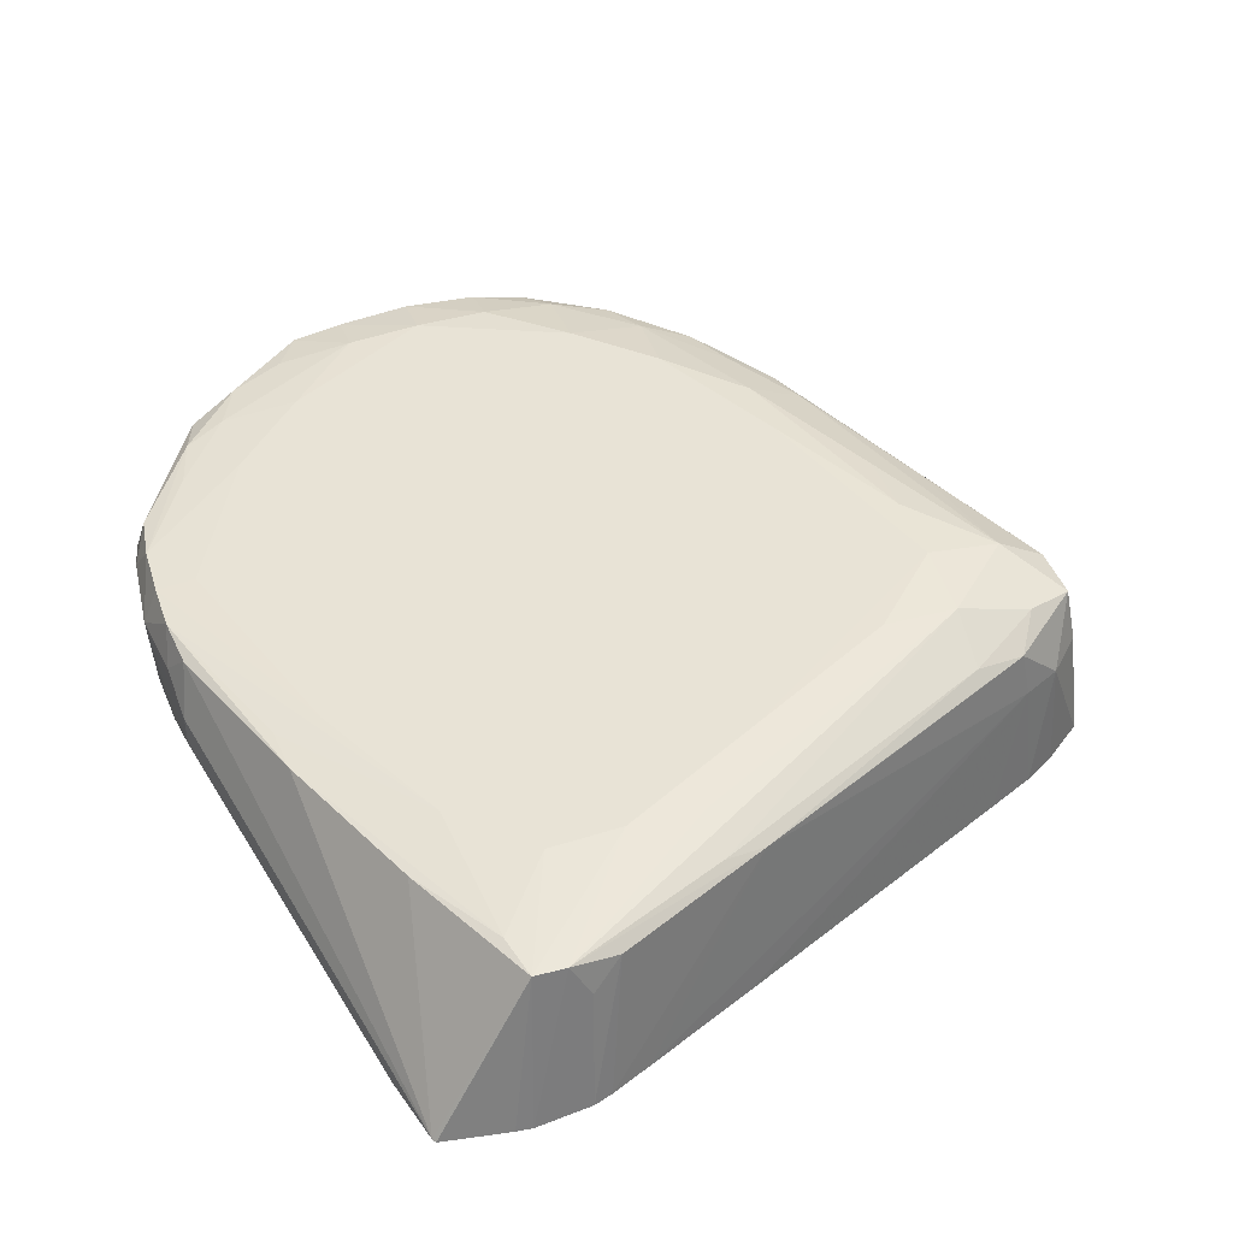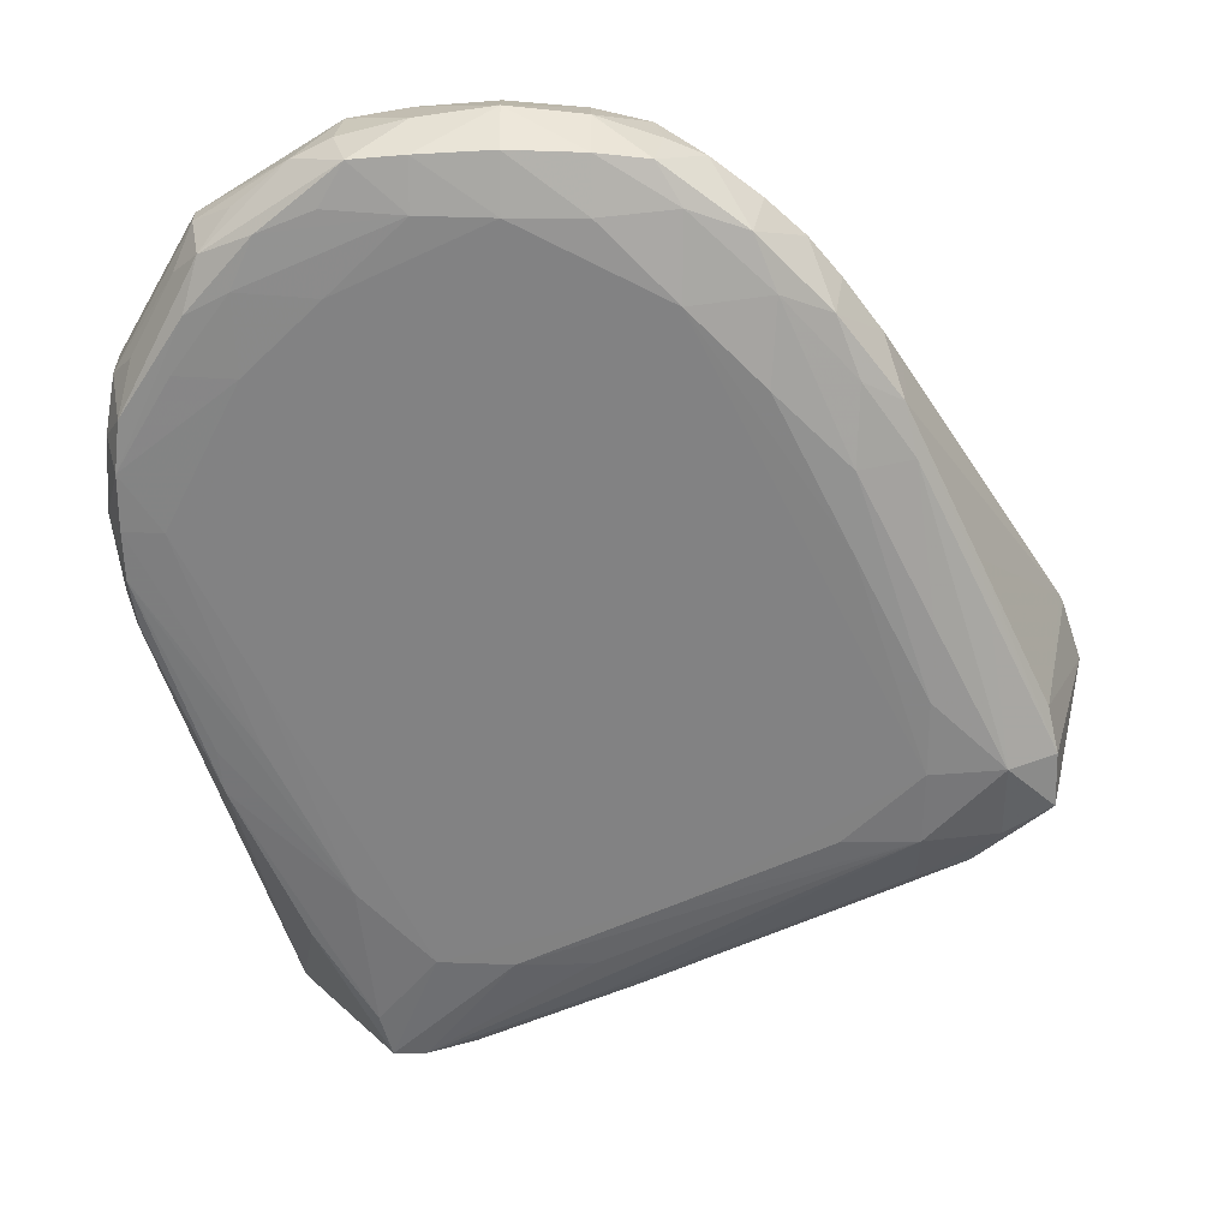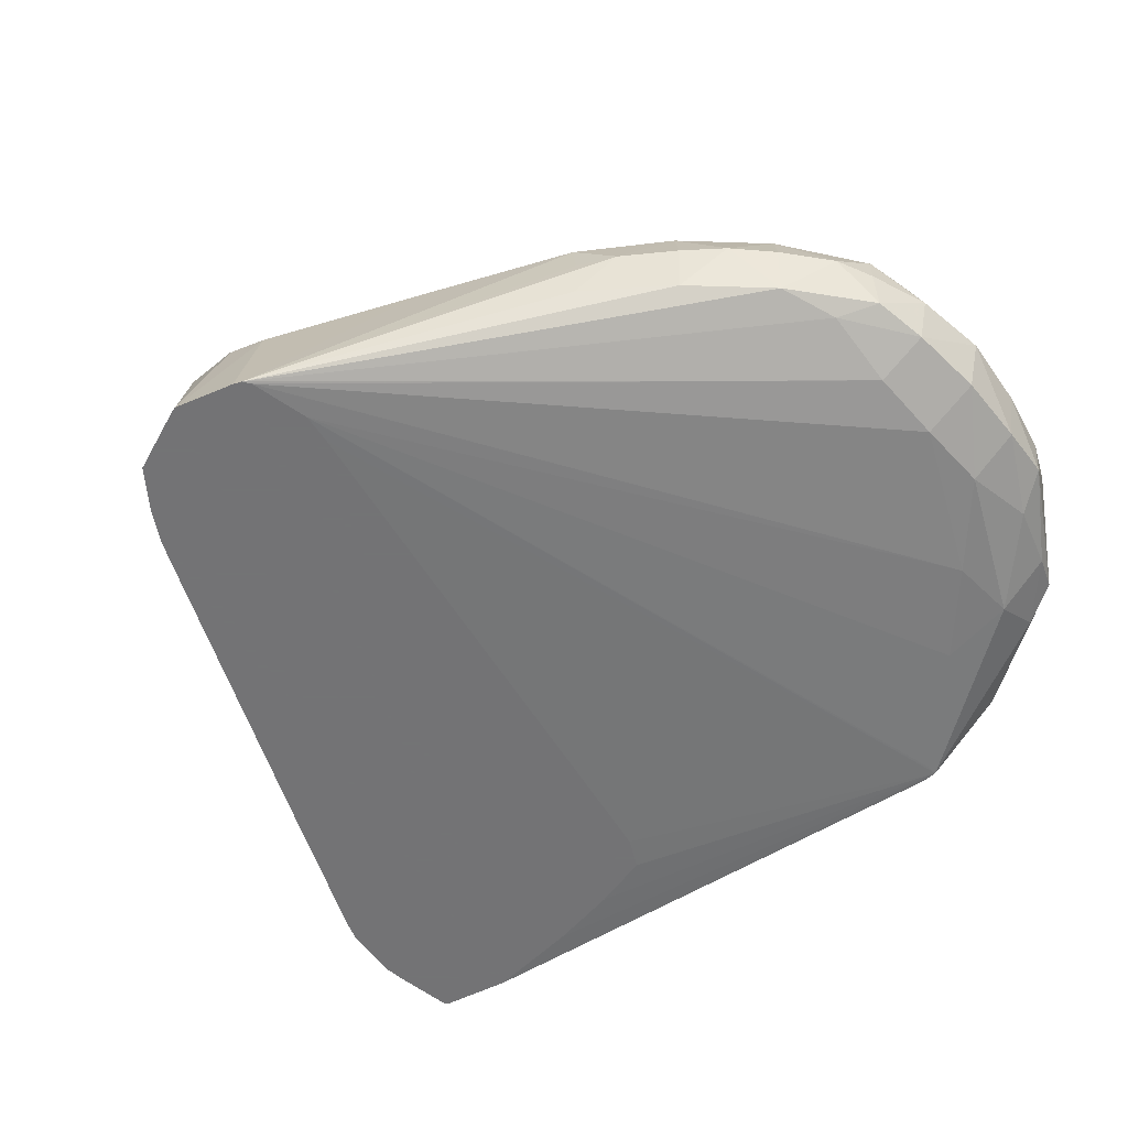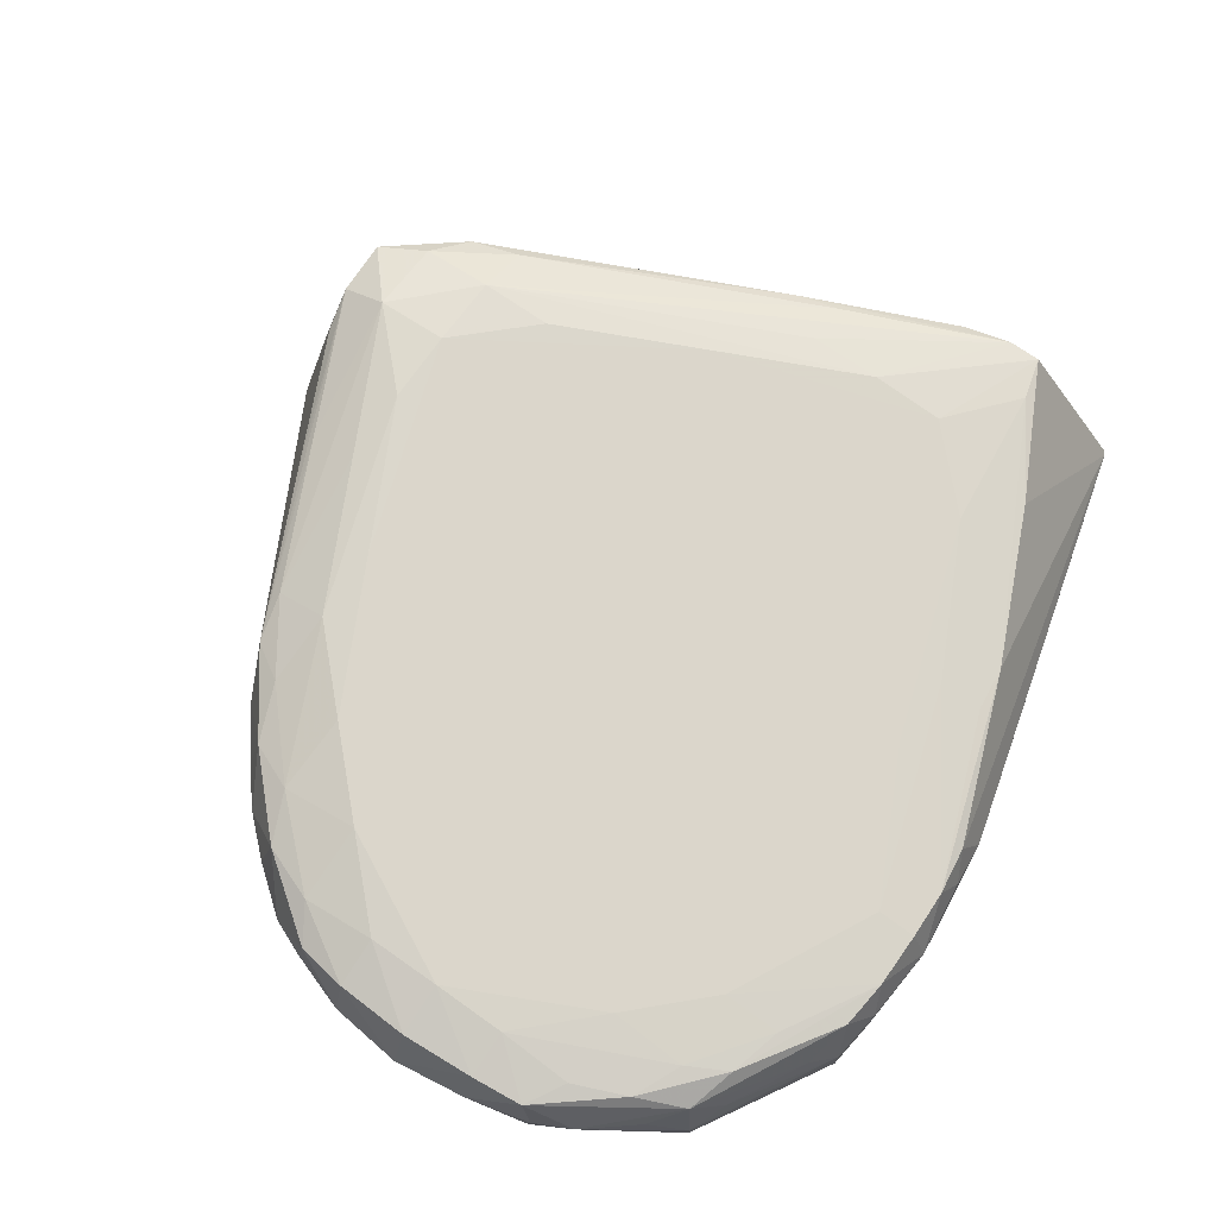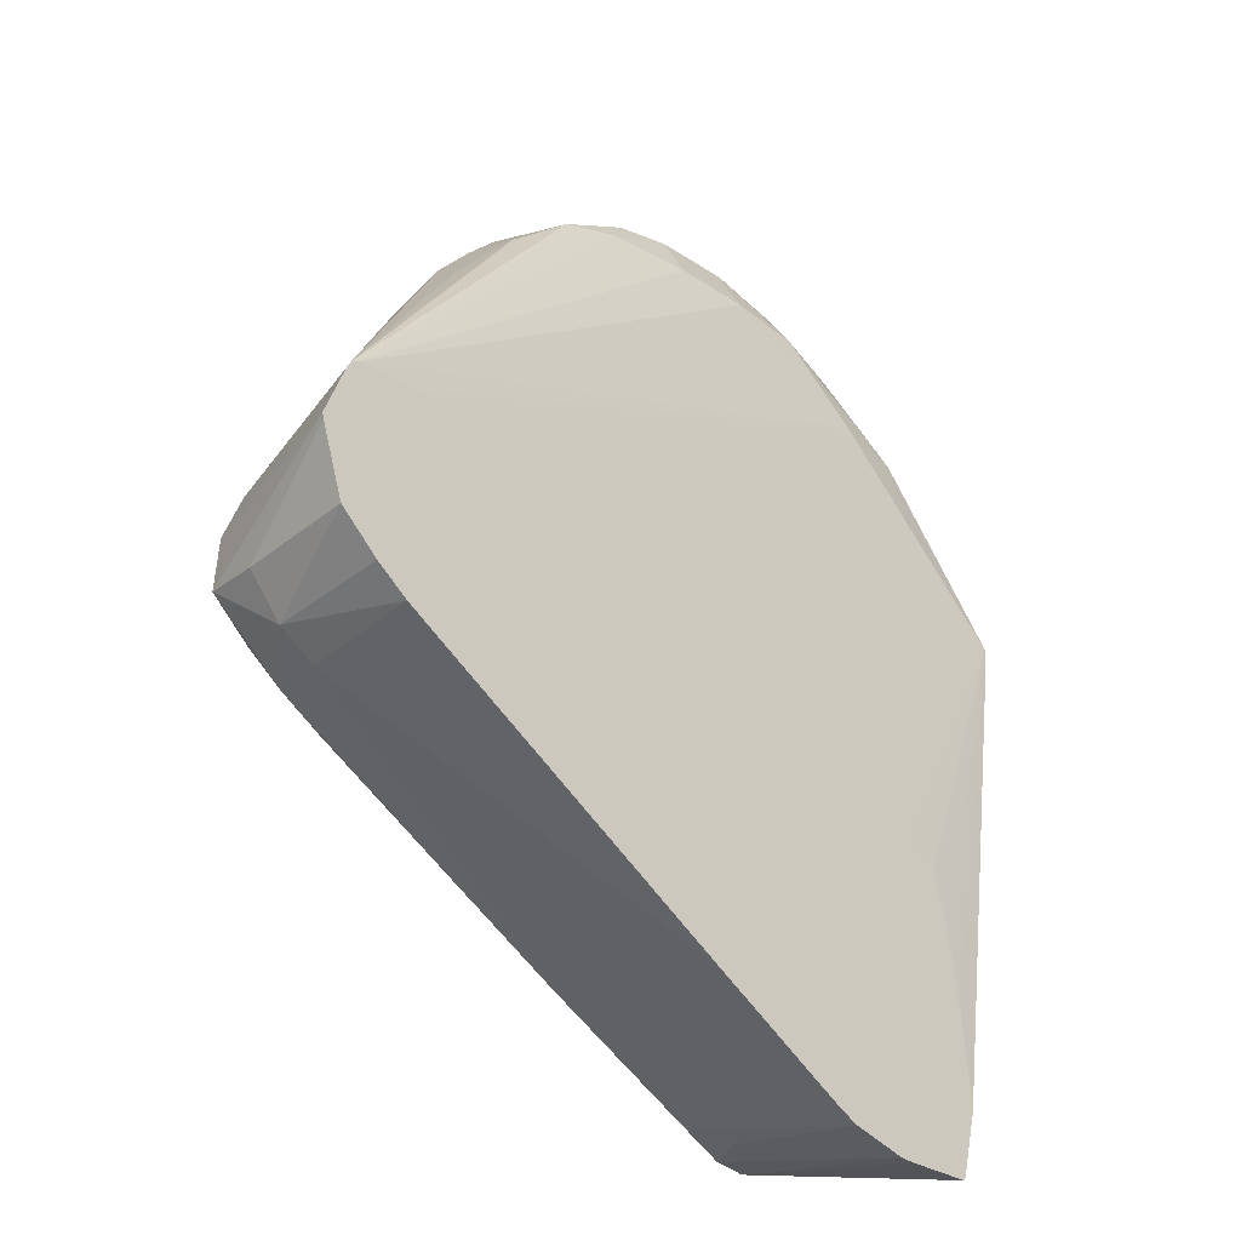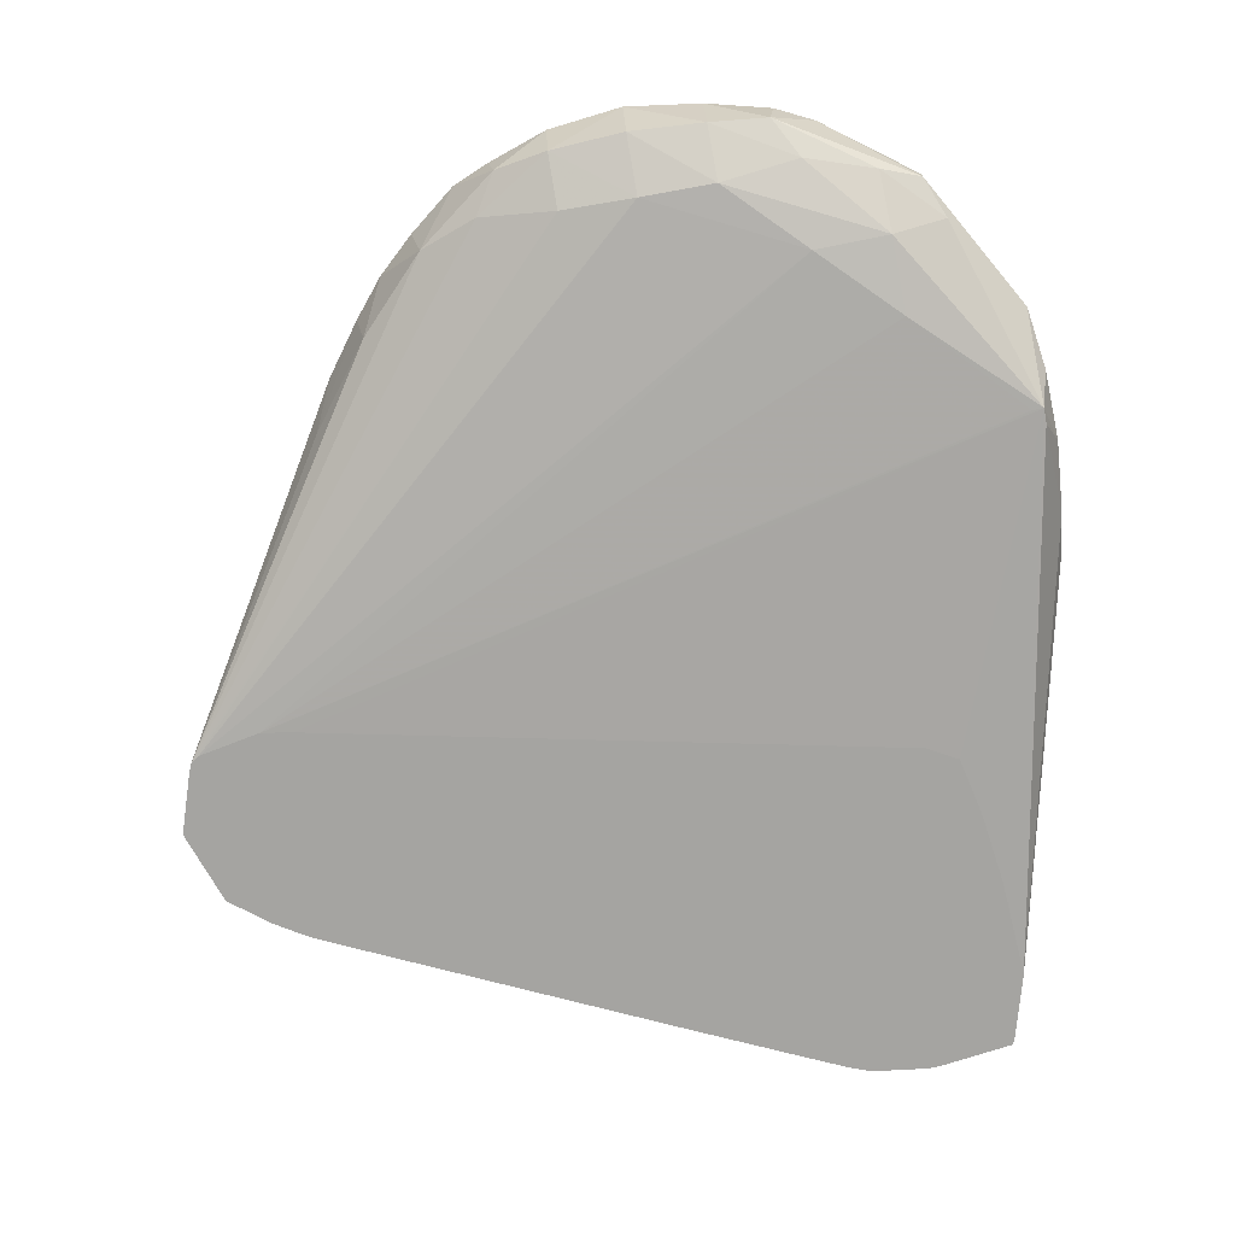
<metadata>
{"format":"obj","ext":"obj","renderer":"f3d","projection":"perspective","resolution":1024,"background":"white","views":[{"elev":44.0,"azim":-17.3,"up":"+Z"},{"elev":28.8,"azim":-0.7,"up":"+Y"},{"elev":-56.0,"azim":132.6,"up":"+Z"},{"elev":71.8,"azim":-145.0,"up":"+Z"},{"elev":-38.0,"azim":133.0,"up":"+Y"},{"elev":-73.2,"azim":-169.6,"up":"+Z"}]}
</metadata>
<code>
v -0.03677 0.01641 0.009833
v -0.03642 0.01641 0.01066
v -0.03642 0.01759 0.01065
v -0.03663 0.01807 0.009965
v -0.03662 0.0179 0.008193
v -0.03666 0.01644 0.008115
v -0.03658 0.01483 0.008453
v -0.03646 0.01377 0.008738
v -0.03646 0.01377 0.009477
v -0.03655 0.01483 0.009937
v -0.03639 0.01537 0.01064
v -0.03558 0.01641 0.01076
v -0.03399 0.01165 0.01086
v -0.03399 0.01959 0.01088
v -0.03526 0.01959 0.01072
v -0.03496 0.02074 0.01069
v -0.0363 0.01865 0.01058
v -0.03649 0.01911 0.009523
v -0.03649 0.01911 0.008688
v -0.03639 0.01731 0.007438
v -0.03639 0.01698 0.007438
v -0.03432 0.005373 0.007292
v -0.03625 0.01431 0.01053
v -0.03392 0.003895 0.007292
v -0.03485 0.01068 0.01068
v -0.03495 0.01165 0.01071
v -0.0324 0.008474 0.01098
v -0.03399 0.01324 0.01088
v -0.0324 0.01959 0.01099
v -0.0324 0.02118 0.01099
v -0.03407 0.02123 0.01079
v -0.0336 0.0223 0.01073
v -0.03466 0.0218 0.01039
v -0.03607 0.01962 0.009965
v -0.03519 0.02123 0.009849
v -0.03484 0.02202 0.009332
v -0.03484 0.02202 0.008913
v -0.03517 0.02118 0.008564
v -0.03615 0.01731 0.007438
v -0.0197 0.01352 0.007292
v -0.02038 0.01341 0.007292
v -0.03302 0.01074 0.007292
v -0.03369 0.01037 0.007292
v -0.03397 0.009067 0.007292
v -0.03418 0.007508 0.007292
v -0.03399 0.02118 0.007862
v -0.03399 0.01959 0.007564
v -0.03387 0.003806 0.007292
v -0.03179 0.00435 0.01076
v -0.03333 0.007319 0.01072
v -0.03205 0.005298 0.01083
v -0.03081 0.006886 0.0111
v -0.0324 0.01483 0.01099
v -0.02446 0.018 0.01154
v -0.02605 0.02118 0.01143
v -0.02922 0.02118 0.01121
v -0.02922 0.02277 0.01121
v -0.03081 0.02277 0.01107
v -0.03244 0.0228 0.01083
v -0.03193 0.02367 0.01073
v -0.03298 0.02338 0.009833
v -0.03407 0.02249 0.009849
v -0.03206 0.02373 0.008723
v -0.03399 0.02238 0.008598
v -0.01835 0.01325 0.007292
v -0.0324 0.02118 0.007681
v -0.03251 0.0229 0.00831
v -0.03081 0.02277 0.007911
v -0.0324 0.003602 0.007292
v -0.03205 0.003574 0.007292
v -0.0311 0.00435 0.01076
v -0.02922 0.006886 0.01121
v -0.02605 0.008474 0.01143
v -0.02922 0.008474 0.01121
v -0.02446 0.01483 0.01154
v -0.02287 0.01641 0.01165
v -0.02129 0.01165 0.01176
v -0.02435 0.02129 0.01116
v -0.02603 0.02286 0.01103
v -0.02764 0.02277 0.01123
v -0.02446 0.01959 0.01153
v -0.02922 0.02391 0.01092
v -0.03081 0.0238 0.01084
v -0.03081 0.02412 0.009833
v -0.03219 0.02377 0.009833
v -0.03081 0.02388 0.008538
v -0.02922 0.02277 0.007947
v -0.02764 0.02277 0.00813
v -0.01818 0.01314 0.007292
v -0.02922 0.02399 0.00852
v -0.03083 0.00373 0.007292
v -0.03067 0.004251 0.009941
v -0.02764 0.006886 0.01119
v -0.03004 0.004521 0.01054
v -0.02672 0.006034 0.0107
v -0.02764 0.005851 0.01084
v -0.02129 0.01006 0.01164
v -0.02287 0.01006 0.01165
v -0.02287 0.01165 0.01165
v -0.02129 0.01324 0.01174
v -0.02287 0.018 0.01152
v -0.0197 0.01165 0.01159
v -0.0248 0.02239 0.01091
v -0.02281 0.01959 0.01112
v -0.02329 0.02084 0.01094
v -0.02654 0.02367 0.01076
v -0.02764 0.02384 0.01088
v -0.02922 0.02434 0.009833
v -0.02764 0.02389 0.008646
v -0.026 0.02287 0.008561
v -0.01885 0.01255 0.01073
v -0.01809 0.01295 0.007292
v -0.02476 0.02241 0.00875
v -0.02328 0.02087 0.008787
v -0.02193 0.0191 0.008886
v -0.0223 0.02002 0.009833
v -0.02187 0.01923 0.009833
v -0.02195 0.01906 0.01081
v -0.0204 0.01581 0.01078
v -0.03042 0.003881 0.007292
v -0.02954 0.004285 0.007292
v -0.01999 0.009037 0.009833
v -0.02344 0.007577 0.01077
v -0.02017 0.009122 0.01086
v -0.02129 0.008866 0.01107
v -0.01967 0.009982 0.01124
v -0.02129 0.01483 0.01156
v -0.0217 0.018 0.01103
v -0.01862 0.01046 0.01101
v -0.01865 0.01165 0.01099
v -0.02017 0.01483 0.01102
v -0.02375 0.02188 0.009833
v -0.02455 0.02261 0.009833
v -0.02556 0.0234 0.009833
v -0.02309 0.02109 0.009833
v -0.02636 0.02374 0.009833
v -0.02764 0.02417 0.009833
v -0.0265 0.02369 0.008857
v -0.01766 0.01165 0.007292
v -0.0272 0.005379 0.007292
v -0.02076 0.008427 0.007292
v -0.01974 0.008913 0.007292
v -0.01919 0.009446 0.009833
v -0.01845 0.01024 0.009833
v -0.01768 0.01153 0.007292
v -0.01904 0.009348 0.007292
v -0.01819 0.01003 0.007292
f 1 2 3
f 1 3 4
f 1 4 5
f 1 5 6
f 1 6 7
f 1 7 8
f 1 8 9
f 1 9 10
f 1 10 11
f 1 11 2
f 2 12 3
f 2 11 13
f 2 13 12
f 3 12 14
f 3 14 15
f 3 15 16
f 3 16 17
f 3 17 4
f 4 17 18
f 4 18 19
f 4 19 5
f 5 20 6
f 5 19 20
f 6 20 21
f 6 21 7
f 7 21 22
f 7 22 8
f 8 22 9
f 9 23 10
f 9 22 24
f 9 24 23
f 10 23 11
f 11 23 25
f 11 25 26
f 11 26 27
f 11 27 13
f 12 13 27
f 12 27 28
f 12 28 14
f 14 29 56
f 14 56 30
f 14 30 31
f 14 31 15
f 14 28 53
f 14 53 29
f 15 31 16
f 16 31 32
f 16 32 33
f 16 33 17
f 17 33 34
f 17 34 18
f 18 34 35
f 18 35 36
f 18 36 37
f 18 37 19
f 19 37 38
f 19 38 20
f 20 39 40
f 20 40 41
f 20 41 42
f 20 42 43
f 20 43 44
f 20 44 45
f 20 45 22
f 20 22 21
f 20 38 46
f 20 46 47
f 20 47 39
f 22 45 44
f 22 44 43
f 22 43 42
f 22 42 41
f 22 41 40
f 22 40 65
f 22 65 89
f 22 89 112
f 22 112 139
f 22 139 145
f 22 145 147
f 22 147 146
f 22 146 142
f 22 142 141
f 22 141 140
f 22 140 121
f 22 121 120
f 22 120 91
f 22 91 70
f 22 70 69
f 22 69 48
f 22 48 24
f 23 24 25
f 24 48 49
f 24 49 50
f 24 50 25
f 25 50 51
f 25 51 27
f 25 27 26
f 27 51 52
f 27 52 28
f 28 52 53
f 29 53 75
f 29 75 54
f 29 54 55
f 29 55 56
f 30 56 57
f 30 57 58
f 30 58 31
f 31 58 32
f 32 58 59
f 32 59 60
f 32 60 33
f 33 60 61
f 33 61 62
f 33 62 36
f 33 36 35
f 33 35 34
f 36 62 61
f 36 61 37
f 37 61 63
f 37 63 64
f 37 64 38
f 38 64 46
f 39 47 40
f 40 47 66
f 40 66 65
f 46 64 67
f 46 67 68
f 46 68 66
f 46 66 47
f 48 69 49
f 49 51 50
f 49 69 70
f 49 70 71
f 49 71 72
f 49 72 52
f 49 52 51
f 52 72 73
f 52 73 74
f 52 74 53
f 53 74 75
f 54 76 55
f 54 75 99
f 54 99 77
f 54 77 76
f 55 78 79
f 55 79 80
f 55 80 57
f 55 57 56
f 55 76 81
f 55 81 78
f 57 80 82
f 57 82 83
f 57 83 58
f 58 83 60
f 58 60 59
f 60 83 84
f 60 84 85
f 60 85 61
f 61 85 63
f 63 85 84
f 63 84 86
f 63 86 67
f 63 67 64
f 65 66 87
f 65 87 88
f 65 88 89
f 66 68 87
f 67 86 68
f 68 86 90
f 68 90 87
f 70 91 92
f 70 92 71
f 71 93 72
f 71 92 94
f 71 94 95
f 71 95 96
f 71 96 97
f 71 97 93
f 72 93 97
f 72 97 73
f 73 97 98
f 73 98 77
f 73 77 99
f 73 99 75
f 73 75 74
f 76 100 101
f 76 101 81
f 76 77 100
f 77 98 97
f 77 97 102
f 77 102 100
f 78 103 79
f 78 81 101
f 78 101 104
f 78 104 105
f 78 105 103
f 79 106 107
f 79 107 80
f 79 103 106
f 80 107 82
f 82 108 83
f 82 107 108
f 83 108 84
f 84 108 86
f 86 108 90
f 87 90 109
f 87 109 88
f 88 109 110
f 88 110 89
f 89 111 112
f 89 110 113
f 89 113 114
f 89 114 115
f 89 115 116
f 89 116 117
f 89 117 118
f 89 118 119
f 89 119 111
f 90 108 109
f 91 120 94
f 91 94 92
f 94 120 95
f 95 120 121
f 95 121 122
f 95 122 123
f 95 123 124
f 95 124 125
f 95 125 96
f 96 125 97
f 97 126 102
f 97 125 126
f 100 127 101
f 100 102 127
f 101 128 104
f 101 127 128
f 102 126 129
f 102 129 130
f 102 130 131
f 102 131 128
f 102 128 127
f 103 105 132
f 103 132 133
f 103 133 134
f 103 134 106
f 104 128 118
f 104 118 105
f 105 118 116
f 105 116 135
f 105 135 132
f 106 134 136
f 106 136 137
f 106 137 107
f 107 137 108
f 108 137 109
f 109 137 138
f 109 138 110
f 110 138 113
f 111 130 139
f 111 139 112
f 111 119 130
f 113 138 134
f 113 134 133
f 113 133 132
f 113 132 114
f 114 132 135
f 114 135 115
f 115 135 116
f 116 118 117
f 118 128 131
f 118 131 130
f 118 130 119
f 121 140 122
f 122 124 123
f 122 140 141
f 122 141 142
f 122 142 143
f 122 143 124
f 124 143 129
f 124 129 126
f 124 126 125
f 129 143 144
f 129 144 145
f 129 145 139
f 129 139 130
f 134 138 136
f 136 138 137
f 142 146 143
f 143 147 144
f 143 146 147
f 144 147 145

</code>
